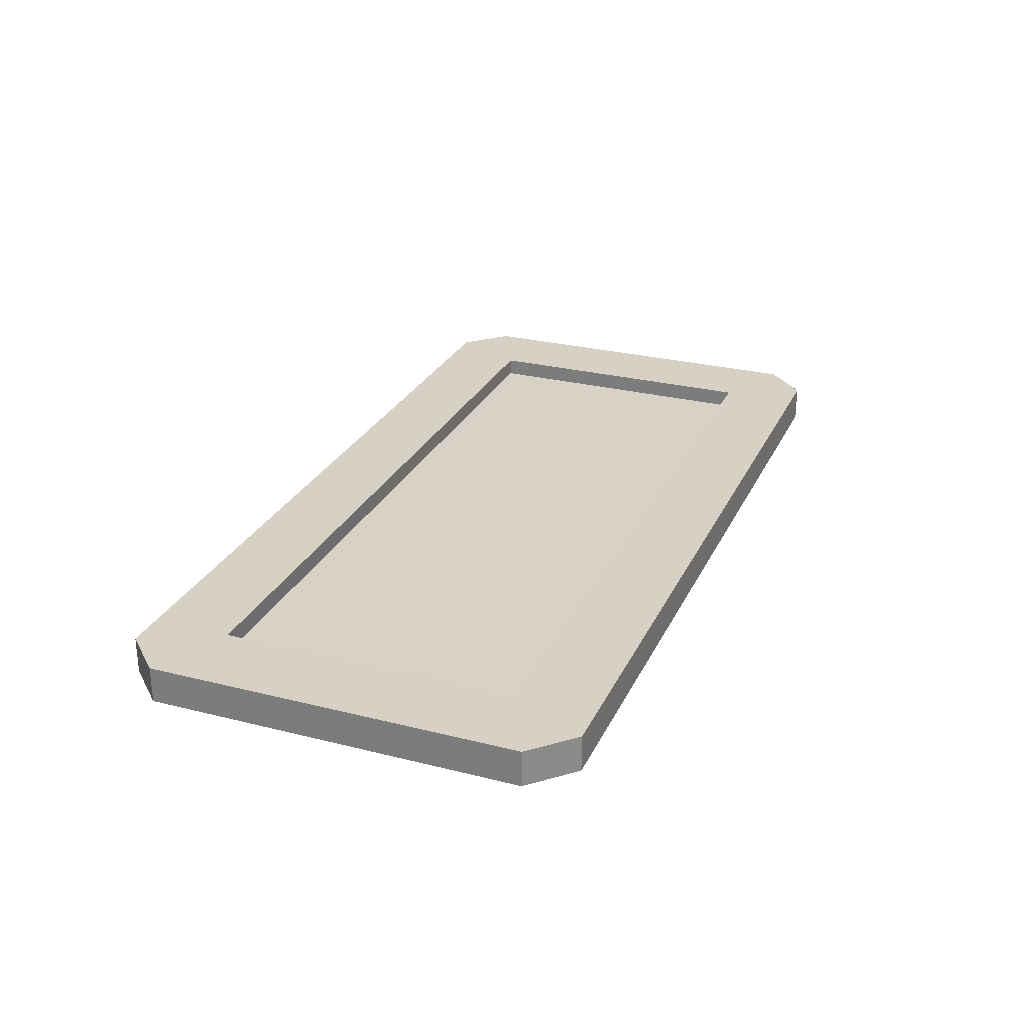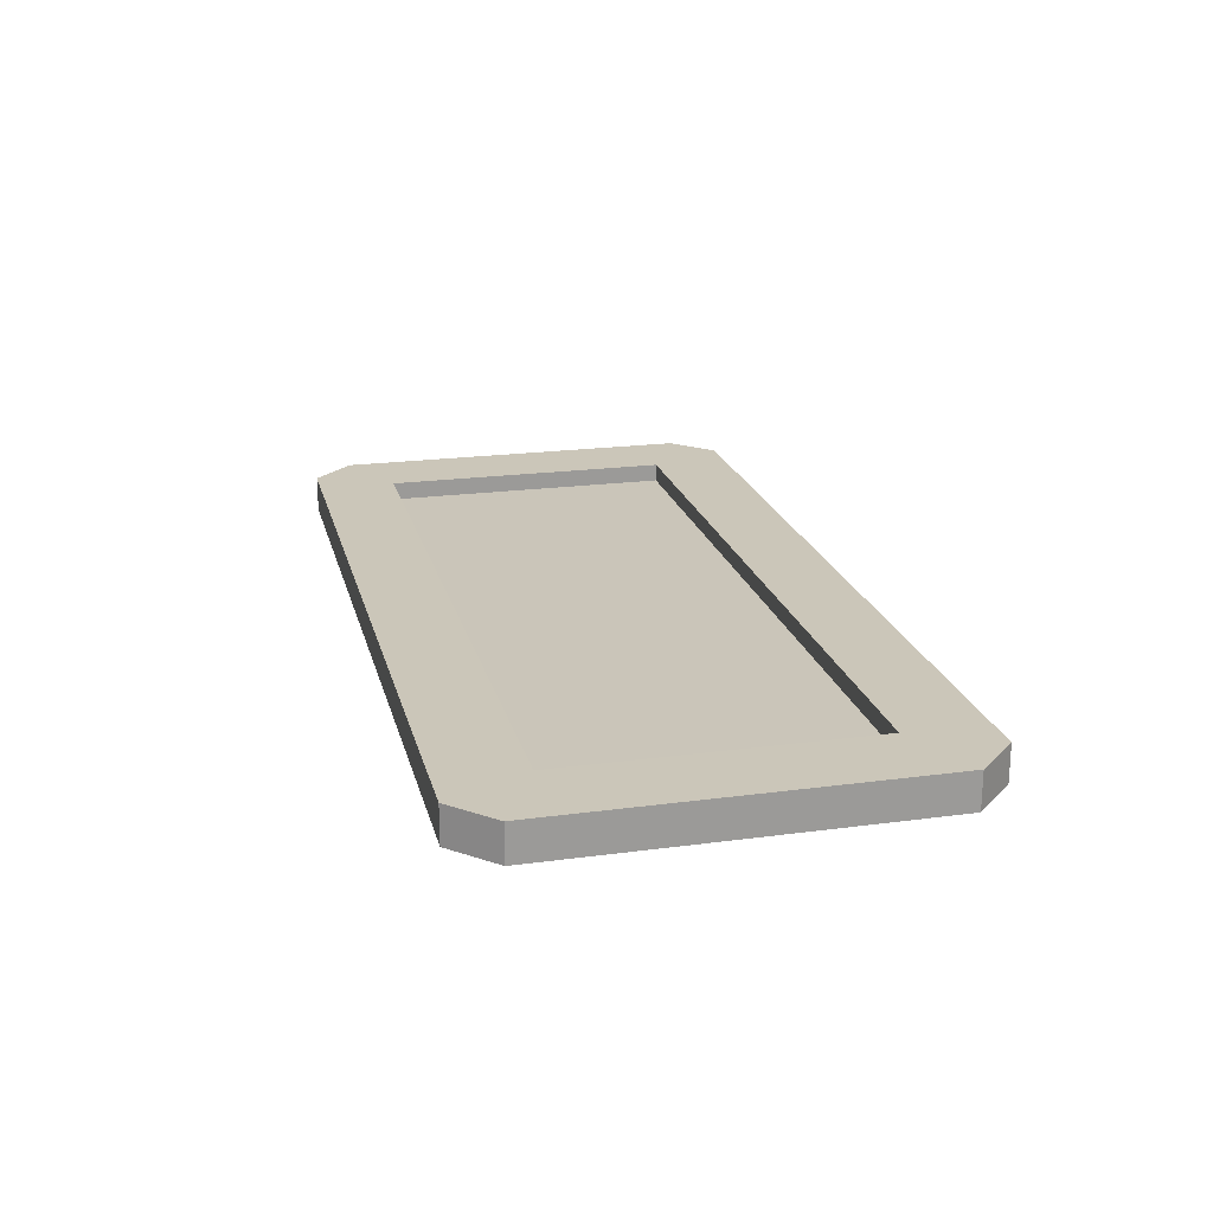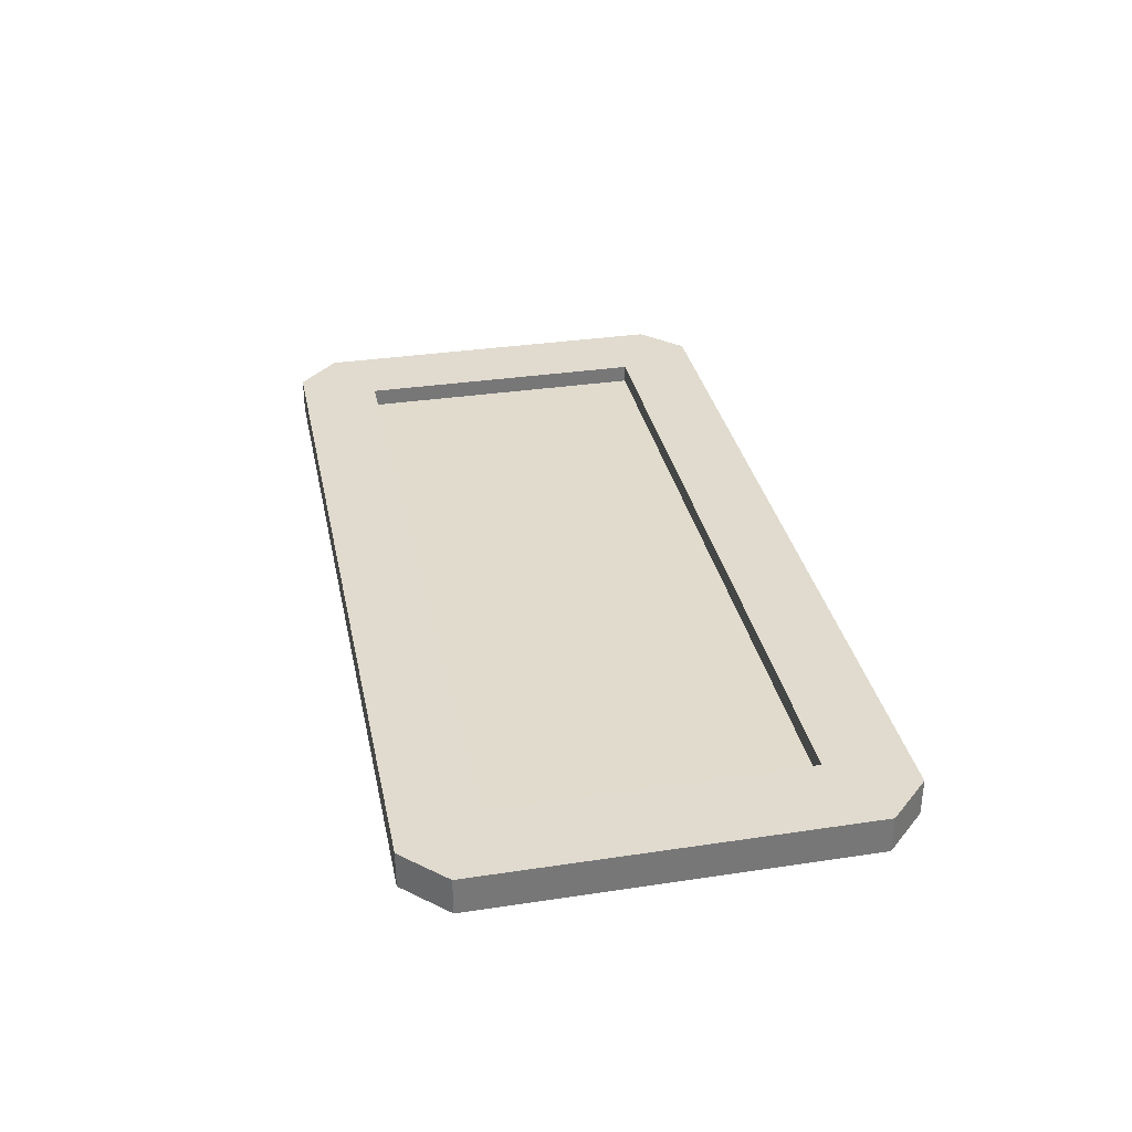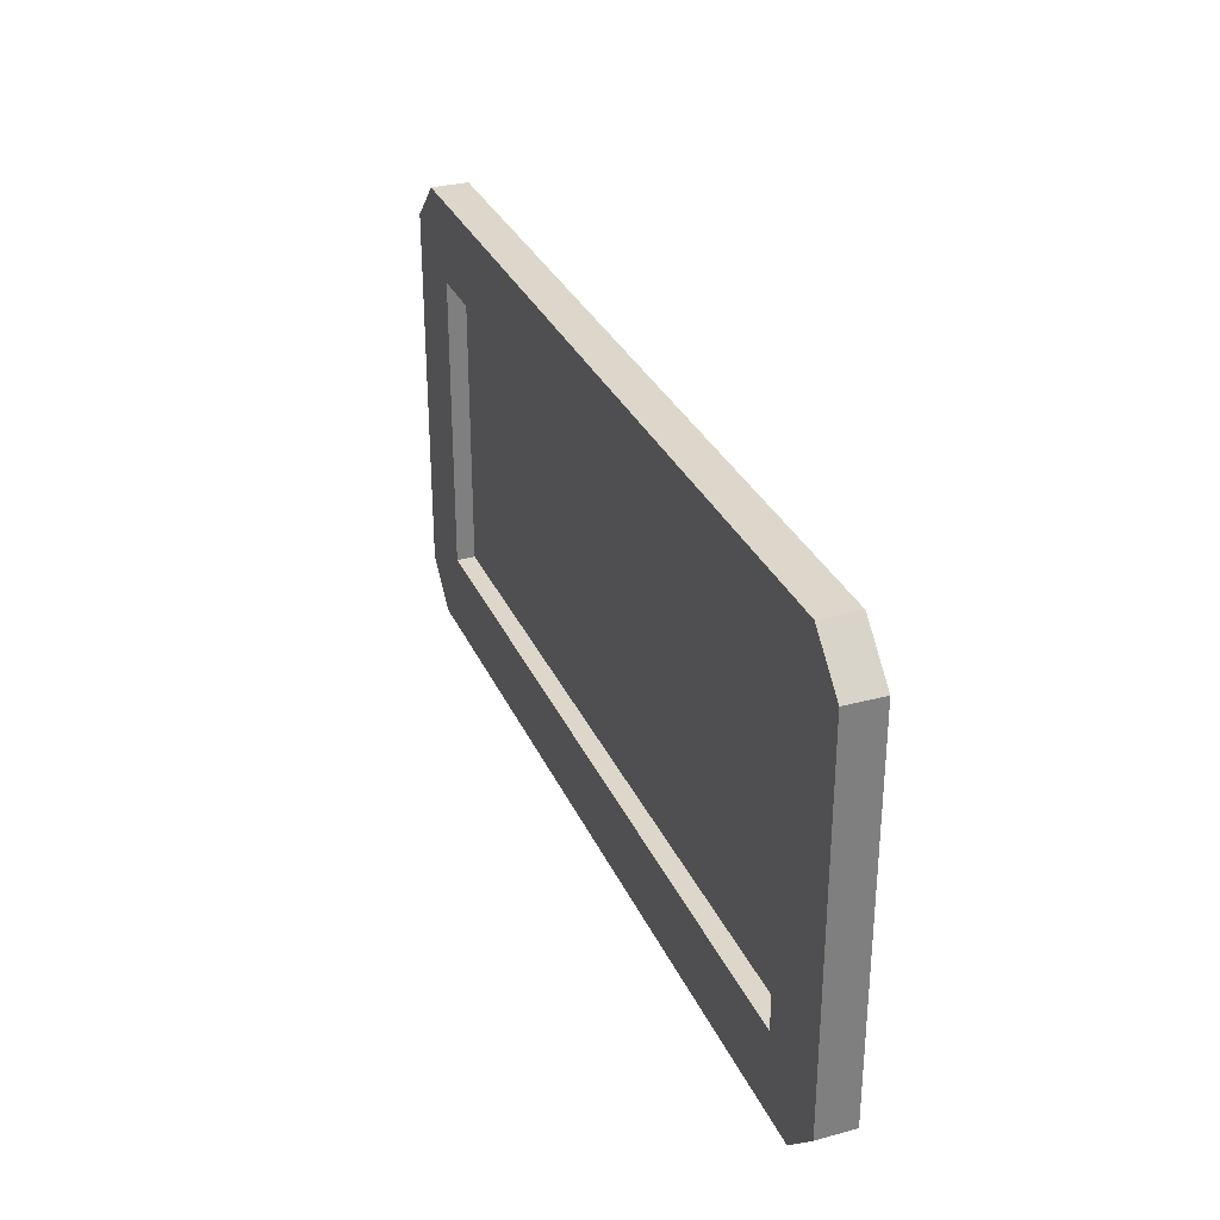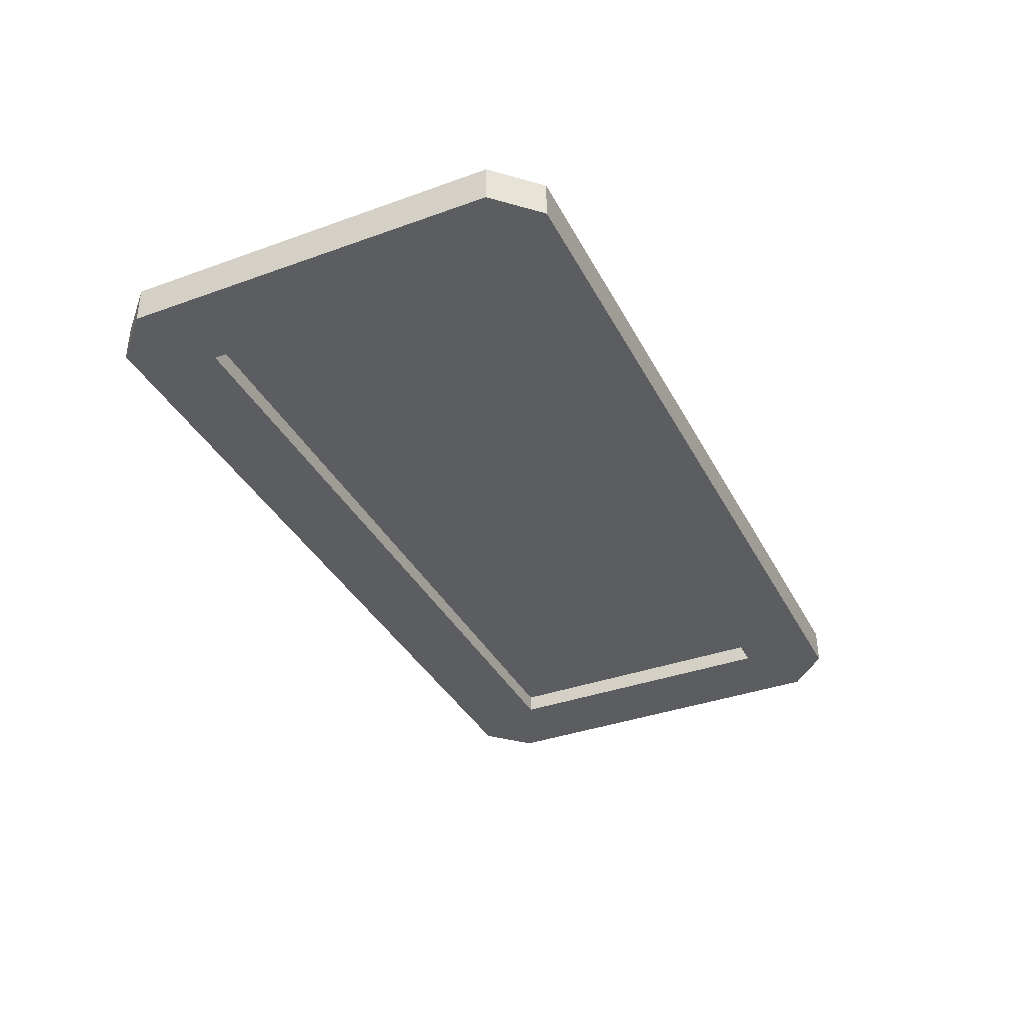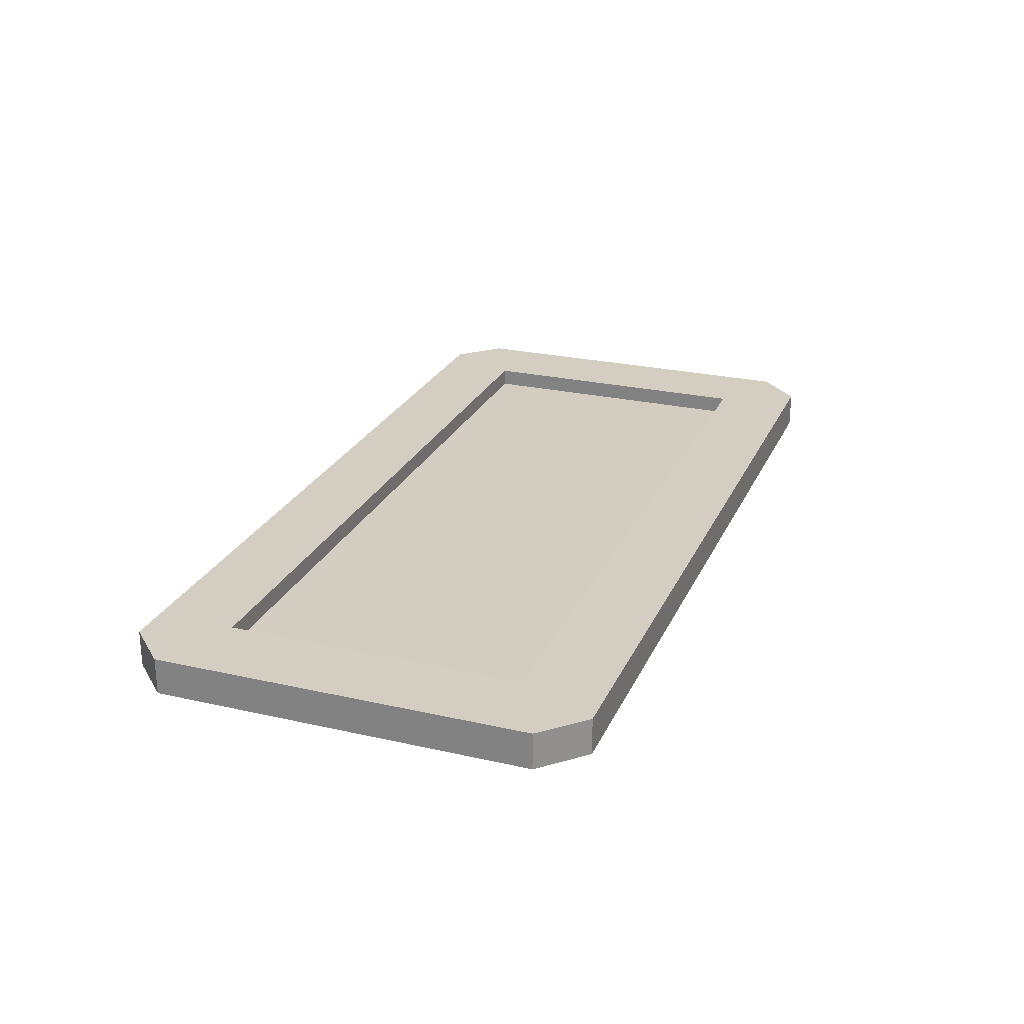
<metadata>
{"format":"obj","ext":"obj","renderer":"f3d","projection":"perspective","resolution":1024,"background":"white","views":[{"elev":27.1,"azim":111.3,"up":"+Y"},{"elev":20.8,"azim":-103.6,"up":"+Y"},{"elev":33.5,"azim":-101.6,"up":"+Y"},{"elev":30.9,"azim":69.0,"up":"+Z"},{"elev":-36.9,"azim":115.0,"up":"+Y"},{"elev":25.0,"azim":-69.8,"up":"+Y"}]}
</metadata>
<code>
g metalTileDouble
v -0.9031 0.8 0
v -0.9031 0 0
v 0 0.8 0.9031
v 0 0 0.9031
v -20 0 9.097
v -20 0.8 9.097
v -19.1 0 10
v -19.1 0.8 10
v -19.1 0 0
v -19.1 0.8 0
v -20 0 0.9031
v -20 0.8 0.9031
v -1.743 0 1.743
v -18.26 0 1.743
v -1.743 0.4 1.743
v -18.26 0.4 1.743
v -1.743 0.8 1.743
v -18.26 0.8 1.743
v -18.26 0.4 8.257
v -18.26 0 8.257
v -18.26 0.8 8.257
v -1.743 0 8.257
v -1.743 0.4 8.257
v -1.743 0.8 8.257
v -0.9031 0 10
v -0.9031 0.8 10
v 0 0 9.097
v 0 0.8 9.097
v -0.9031 0.8 0.9031
v -19.1 0.8 0.9031
v -19.1 0.8 9.097
v -0.9031 0.8 9.097
f 2 1 3
f 3 4 2
f 6 5 7
f 7 8 6
f 10 9 11
f 11 12 10
f 14 13 15
f 15 16 14
f 16 15 17
f 17 18 16
f 14 16 19
f 19 20 14
f 21 19 16
f 16 18 21
f 22 20 19
f 19 23 22
f 23 19 21
f 21 24 23
f 7 25 26
f 26 8 7
f 4 27 25
f 25 2 4
f 25 22 2
f 25 7 22
f 7 20 22
f 7 14 20
f 2 22 13
f 13 9 2
f 13 14 9
f 14 7 9
f 7 5 9
f 5 11 9
f 27 28 26
f 26 25 27
f 15 13 22
f 22 23 15
f 17 15 23
f 23 24 17
f 29 1 10
f 10 30 29
f 10 12 30
f 12 31 30
f 12 8 31
f 12 6 8
f 1 29 26
f 31 8 26
f 1 26 28
f 28 3 1
f 29 32 26
f 32 31 26
f 4 3 28
f 28 27 4
f 12 11 5
f 5 6 12
f 2 9 10
f 10 1 2
f 17 32 29
f 29 30 17
f 30 18 17
f 30 21 18
f 32 17 24
f 24 31 32
f 24 21 31
f 21 30 31
f 23 15 16
f 16 19 23
f 23 16 15
f 16 23 19

</code>
